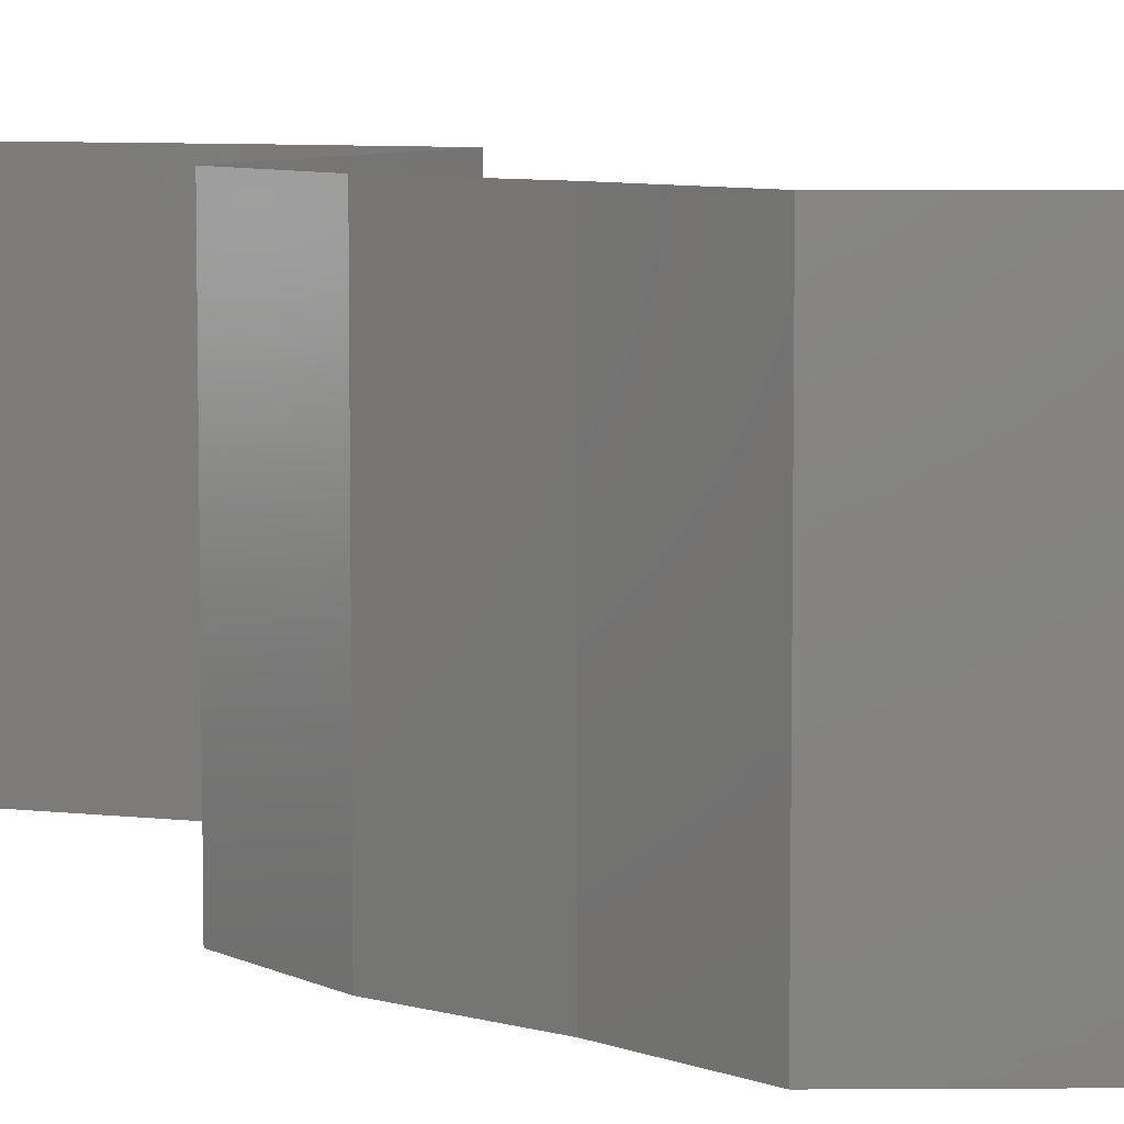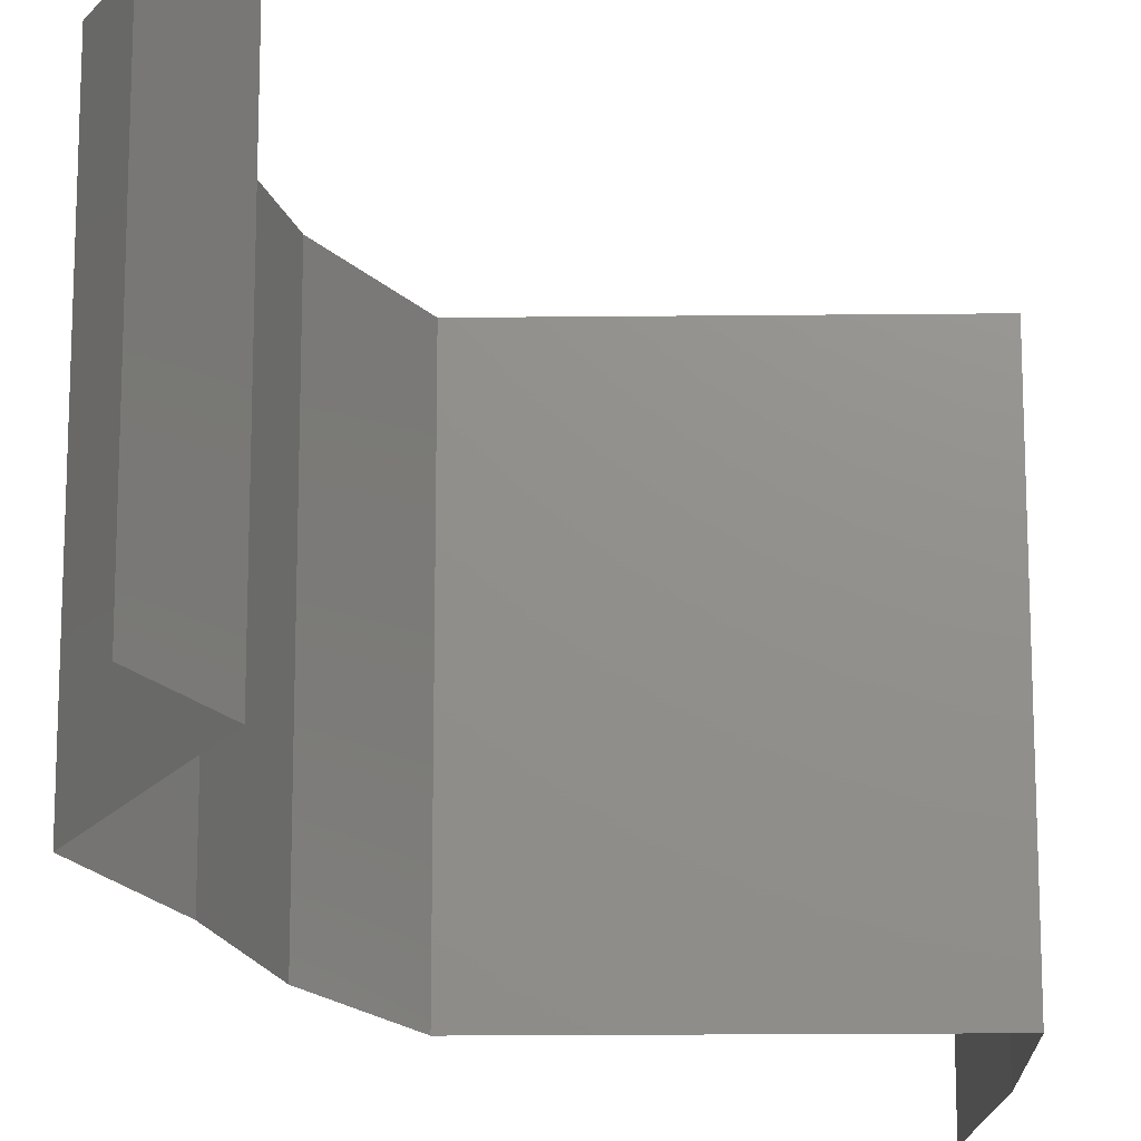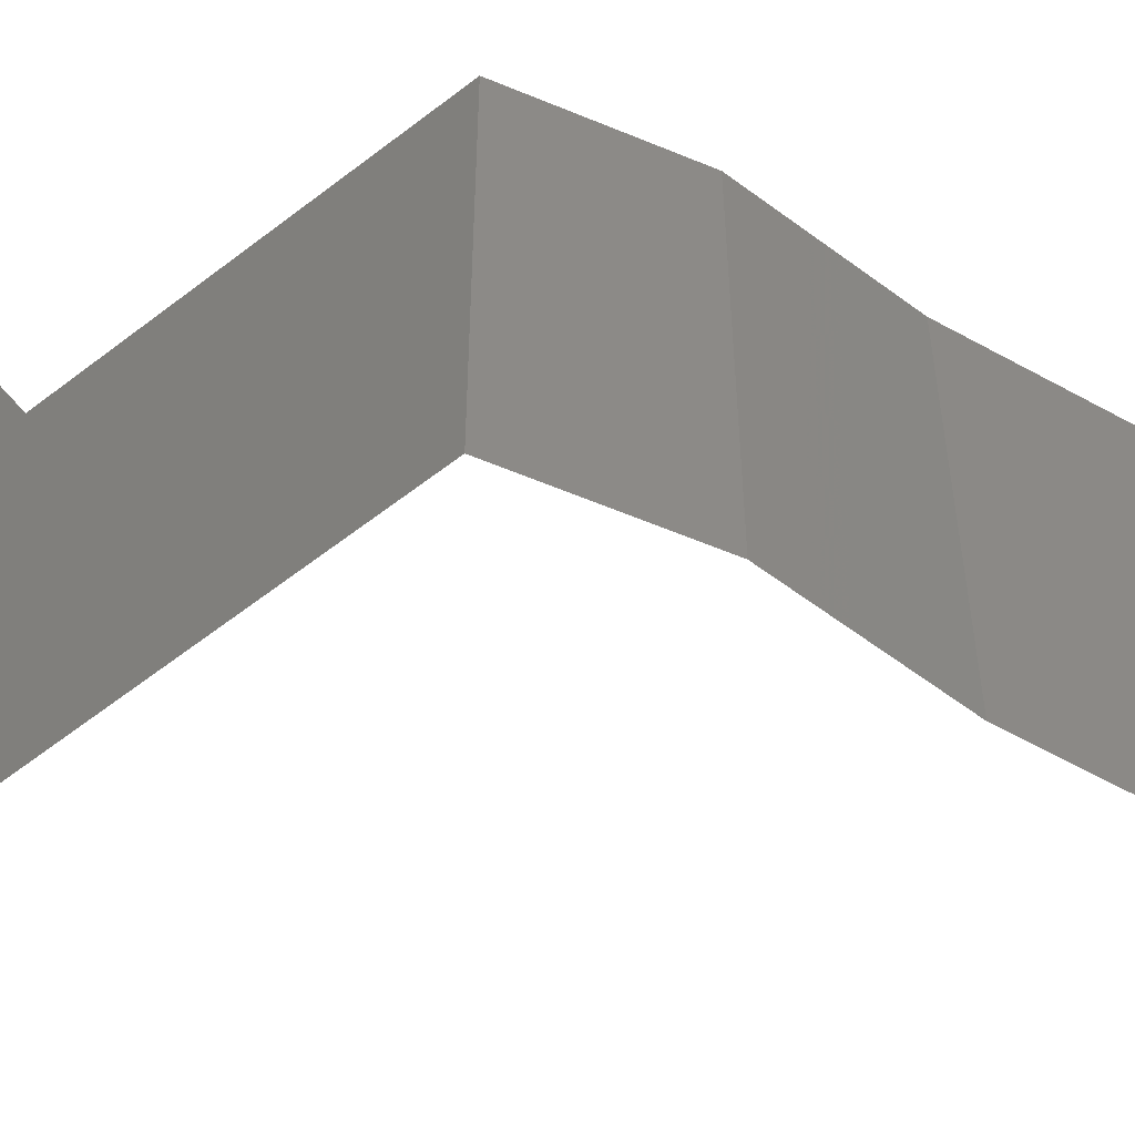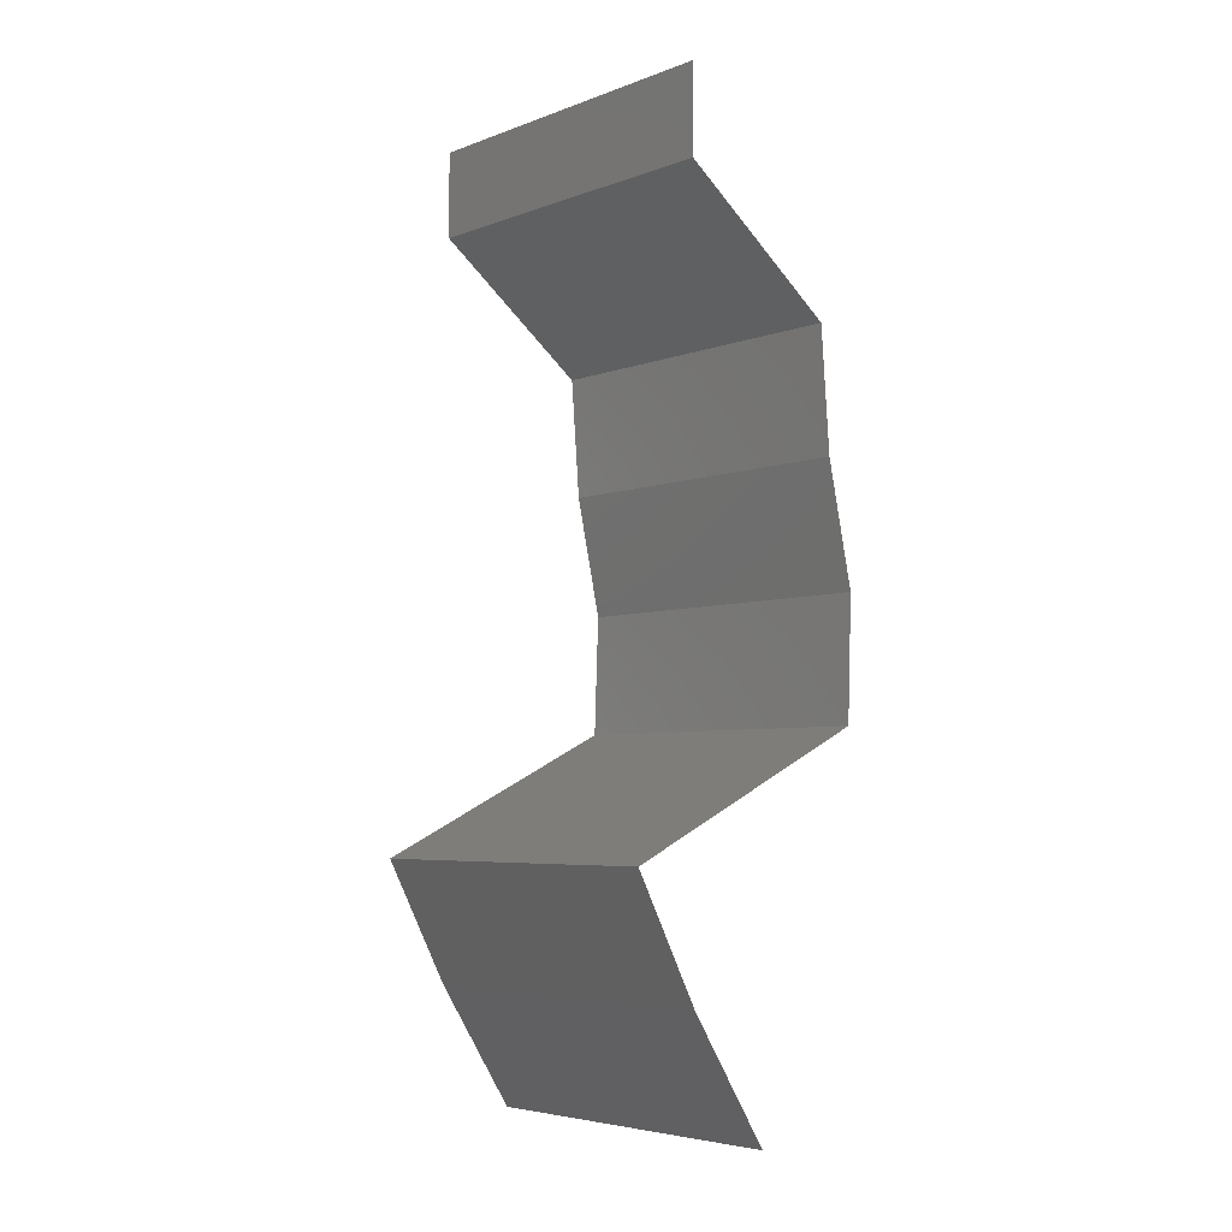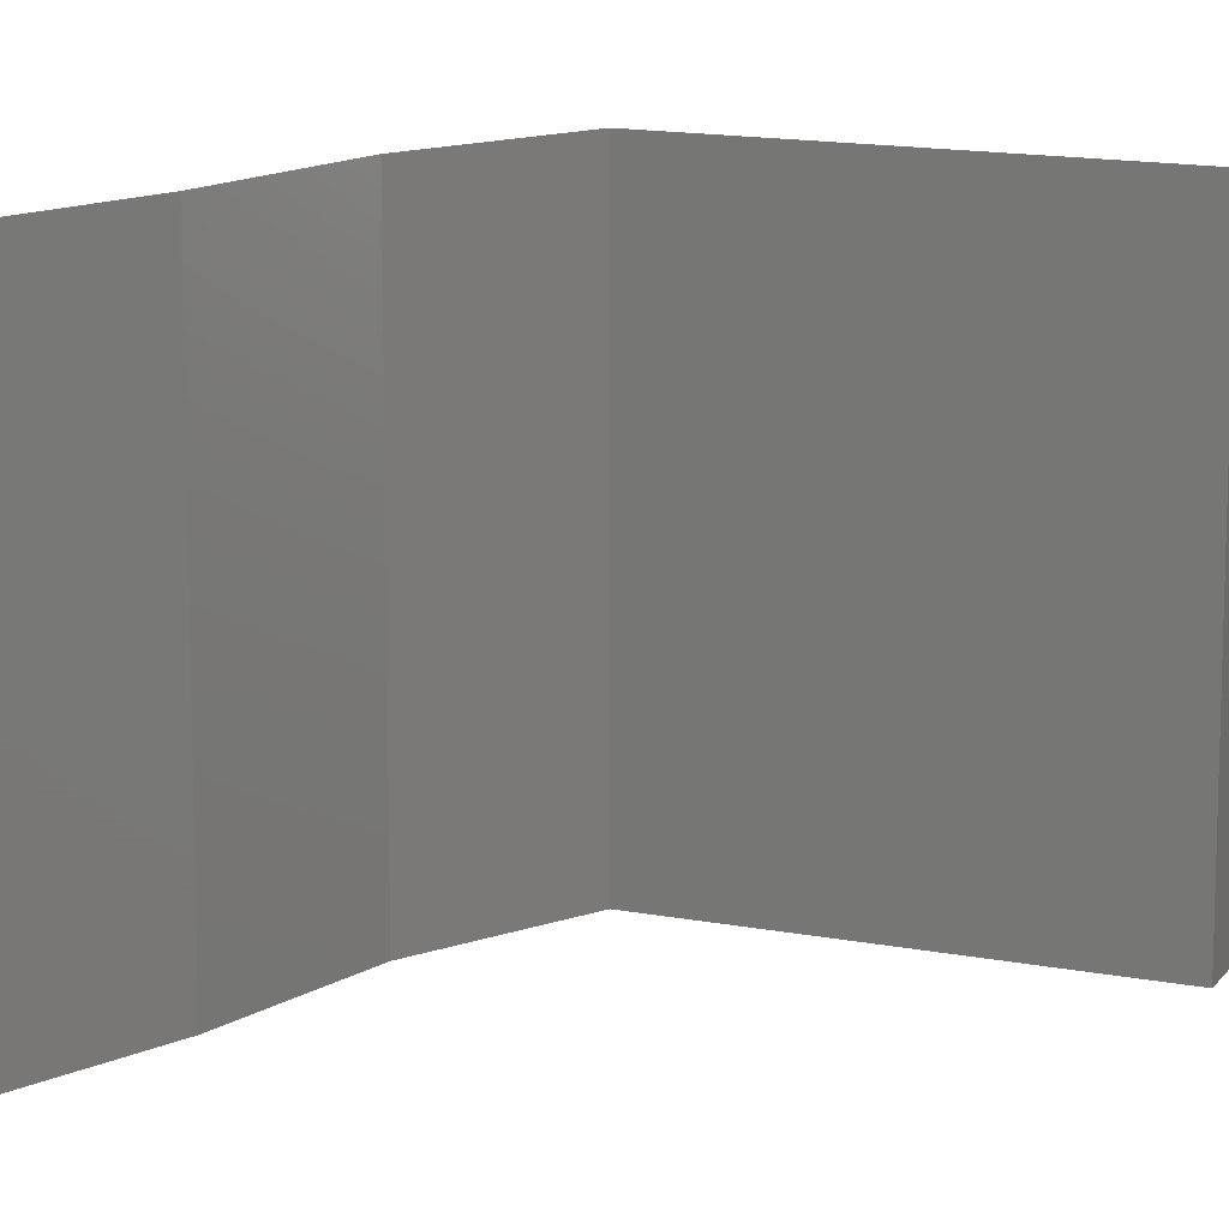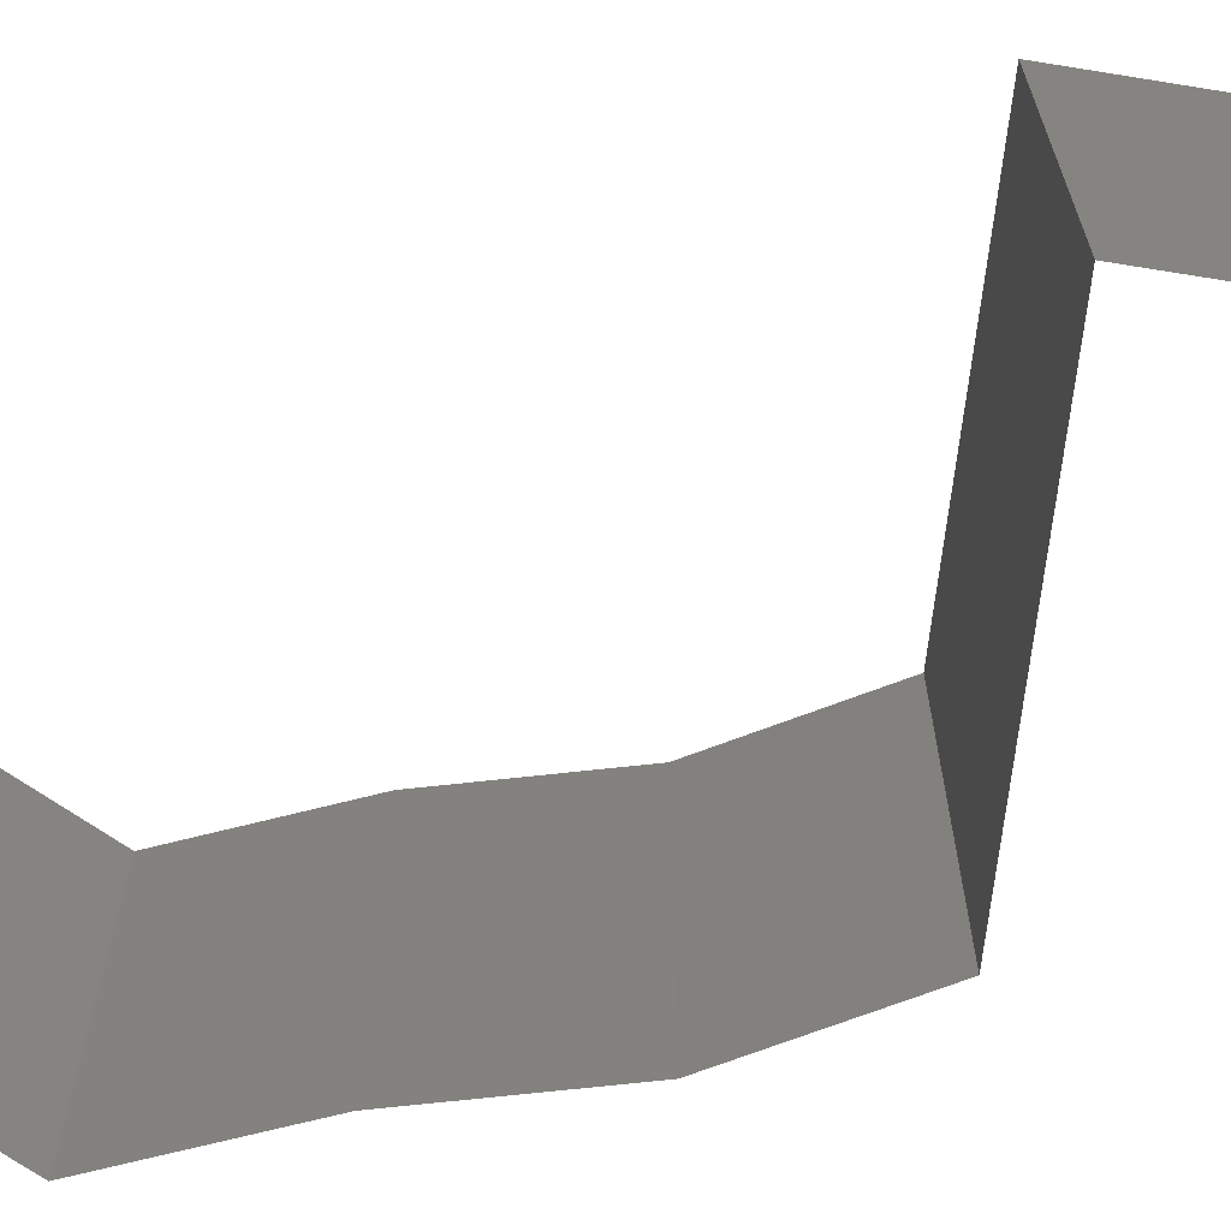
<metadata>
{"format":"stl","ext":"stl","renderer":"f3d","projection":"perspective","resolution":1024,"background":"white","views":[{"elev":7.1,"azim":141.5,"up":"+Z"},{"elev":-17.9,"azim":-153.2,"up":"+Z"},{"elev":-59.2,"azim":64.5,"up":"+Z"},{"elev":-5.0,"azim":-41.0,"up":"+Y"},{"elev":13.9,"azim":-130.6,"up":"+Z"},{"elev":-71.7,"azim":-71.6,"up":"+Z"}]}
</metadata>
<code>
# stl→obj: 46 verts, 68 faces
v 0.04 0.05511 0.01
v 0.04 0.05755 0.005
v 0.04 0.06 0.01
v 0.04 0.05755 0.015
v 0.04 0.05511 0.02
v 0.04 0.06 0.02
v 0.04 0.06 0
v 0.04 0.05511 0
v 0.04449 0.05167 0.005676
v 0.04898 0.04822 0
v 0.04898 0.04822 0.02
v 0.04449 0.05167 0.01427
v 0.04898 0.04822 0.01
v 0.04951 0.04133 0.02
v 0.04924 0.04478 0.015
v 0.04924 0.04478 0.005
v 0.04951 0.04133 0
v 0.04951 0.04133 0.01
v 0.05026 0.03789 0.015
v 0.05101 0.03444 0.01
v 0.05026 0.03789 0.005
v 0.05101 0.03444 0
v 0.05101 0.03444 0.02
v 0.05075 0.02755 0.01
v 0.05088 0.031 0.005
v 0.05088 0.031 0.015
v 0.05075 0.02755 0.02
v 0.05075 0.02755 0
v 0.04357 0.02411 0
v 0.04381 0.02423 0.007957
v 0.03638 0.02067 0
v 0.03638 0.02067 0.01
v 0.04604 0.0253 0.01438
v 0.04124 0.02299 0.01447
v 0.03638 0.02067 0.02
v 0.04357 0.02411 0.02
v 0.03999 0.01378 0
v 0.03818 0.01722 0.005
v 0.03999 0.01378 0.01
v 0.03818 0.01722 0.015
v 0.03999 0.01378 0.02
v 0.04441 0.006889 0
v 0.0422 0.01033 0.005
v 0.04441 0.006889 0.01
v 0.0422 0.01033 0.015
v 0.04441 0.006889 0.02
f 1 2 3
f 3 4 1
f 5 4 6
f 7 2 8
f 3 2 7
f 6 4 3
f 8 2 1
f 1 4 5
f 8 9 10
f 11 12 5
f 5 12 1
f 10 9 13
f 1 9 8
f 13 12 11
f 12 9 1
f 13 9 12
f 14 15 11
f 10 16 17
f 13 15 18
f 18 16 13
f 13 16 10
f 11 15 13
f 17 16 18
f 18 15 14
f 18 19 20
f 17 21 22
f 20 21 18
f 23 19 14
f 18 21 17
f 14 19 18
f 22 21 20
f 20 19 23
f 24 25 20
f 20 26 24
f 27 26 23
f 22 25 28
f 20 25 22
f 23 26 20
f 28 25 24
f 24 26 27
f 29 30 31
f 28 30 29
f 31 30 32
f 24 30 28
f 27 33 24
f 32 34 35
f 35 34 36
f 36 33 27
f 33 30 24
f 30 34 32
f 33 34 30
f 36 34 33
f 37 38 39
f 35 40 32
f 39 40 41
f 32 38 31
f 31 38 37
f 41 40 35
f 32 40 39
f 39 38 32
f 42 43 44
f 41 45 39
f 44 45 46
f 39 43 37
f 37 43 42
f 39 45 44
f 46 45 41
f 44 43 39

</code>
